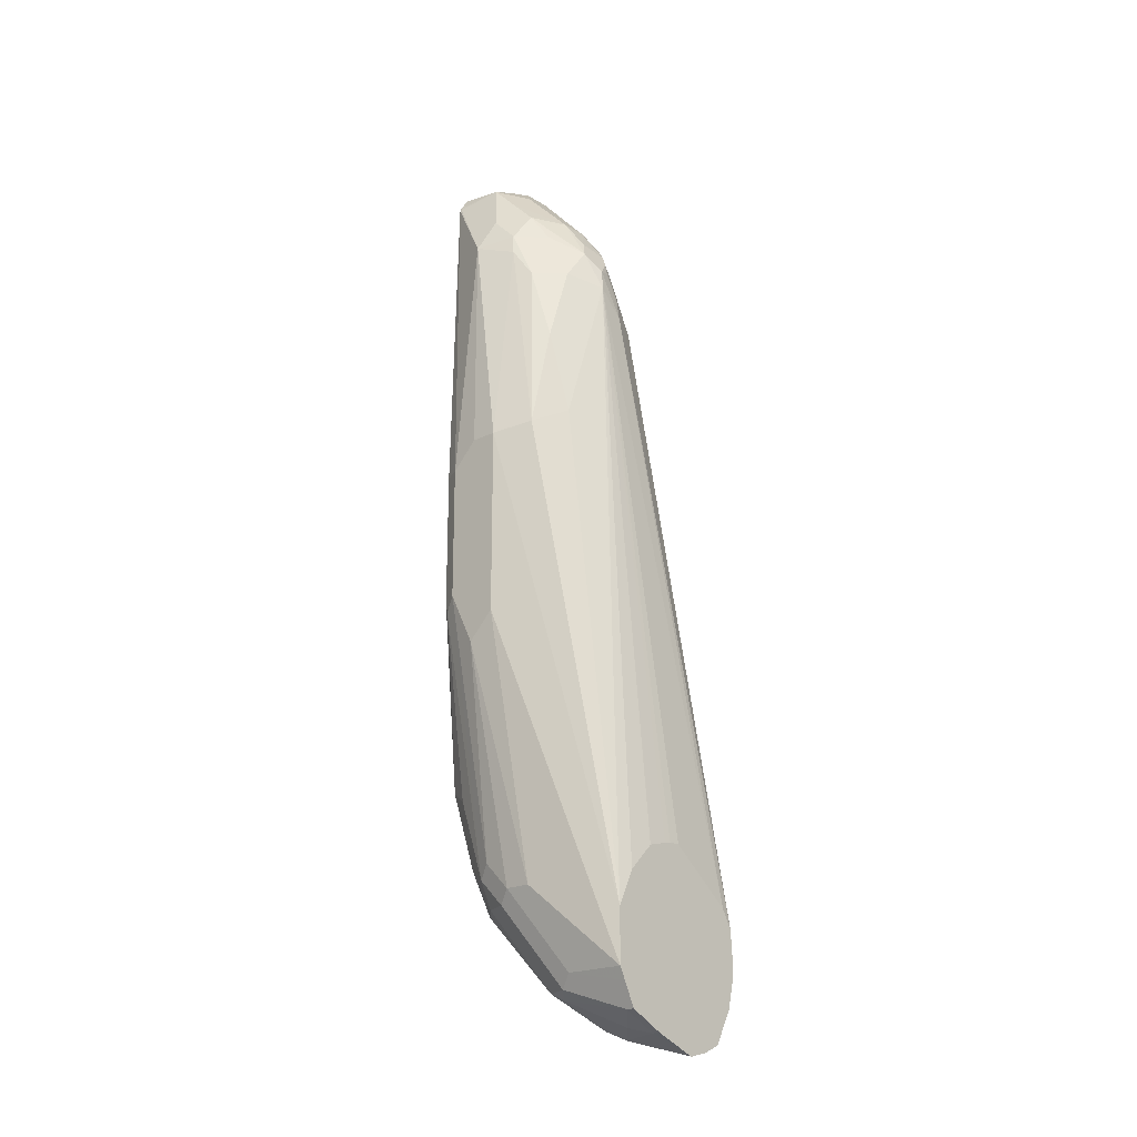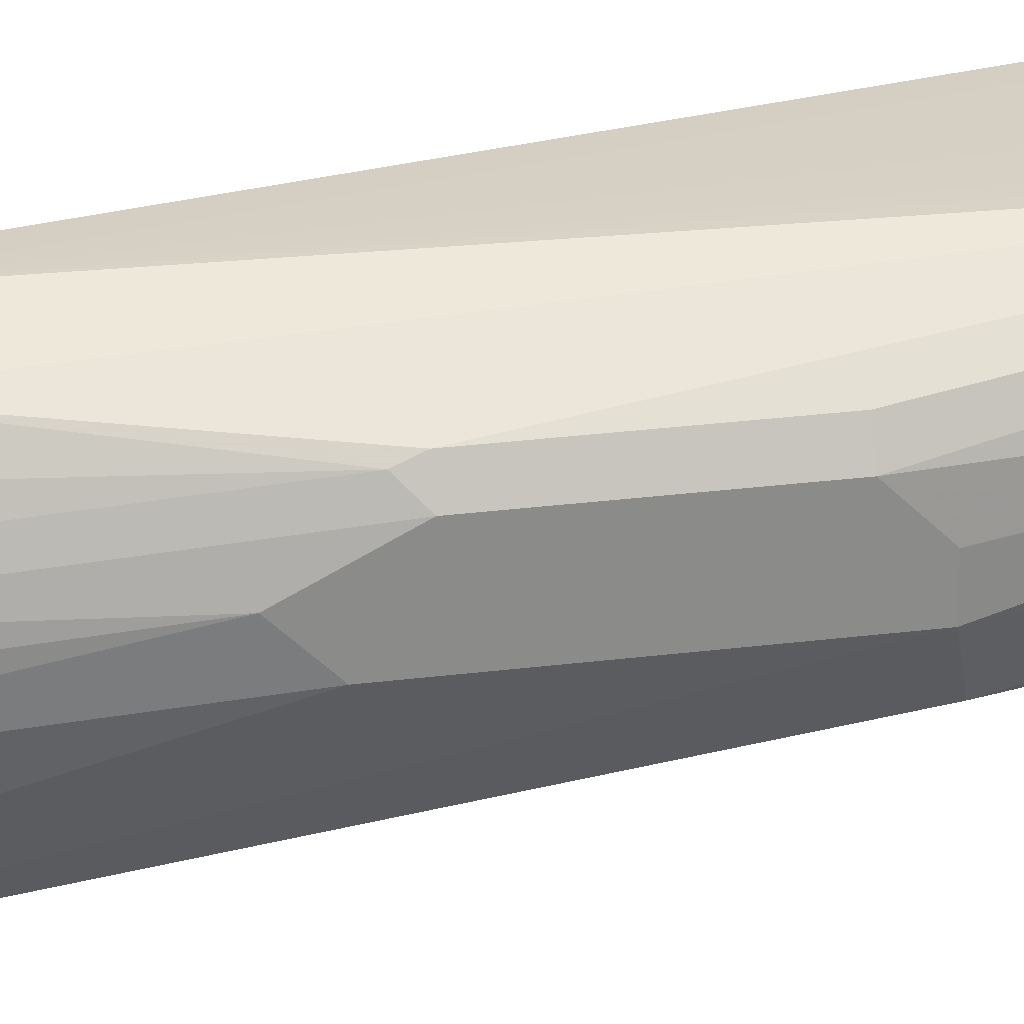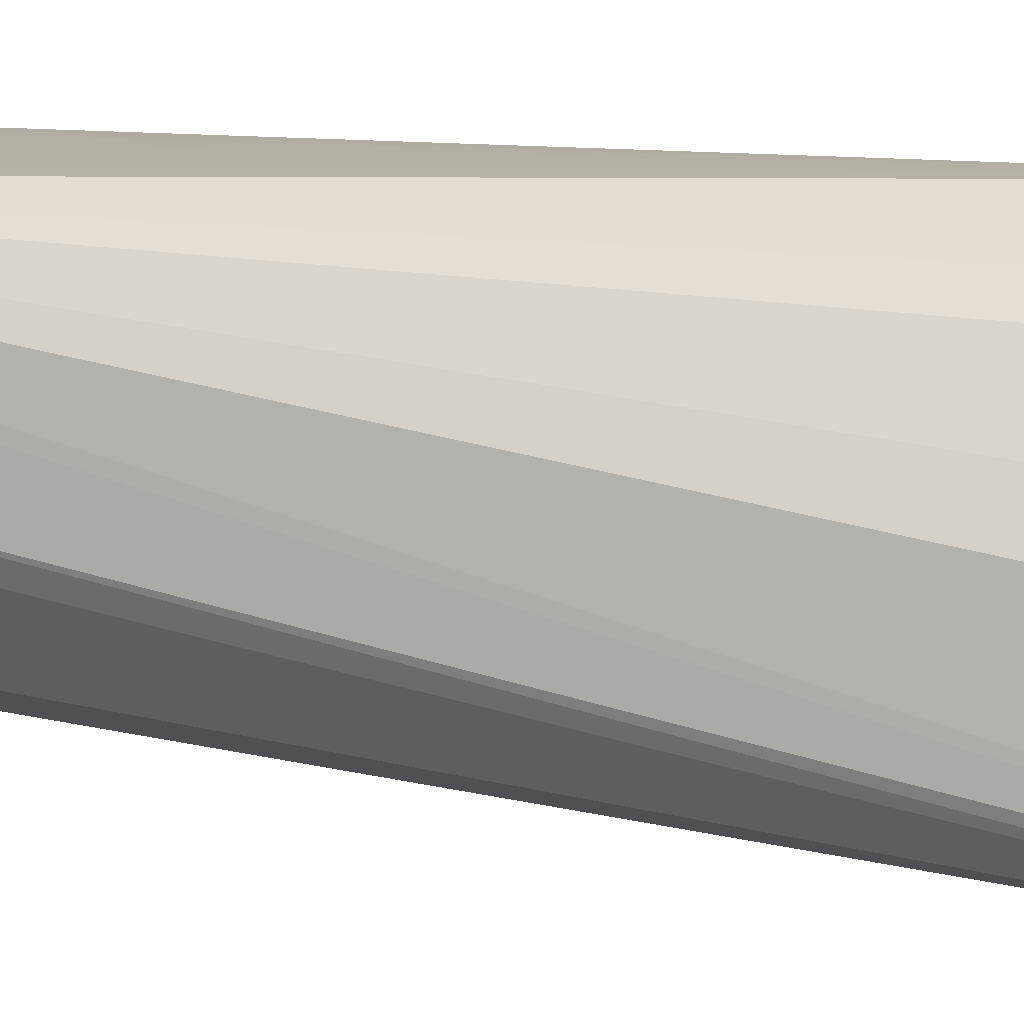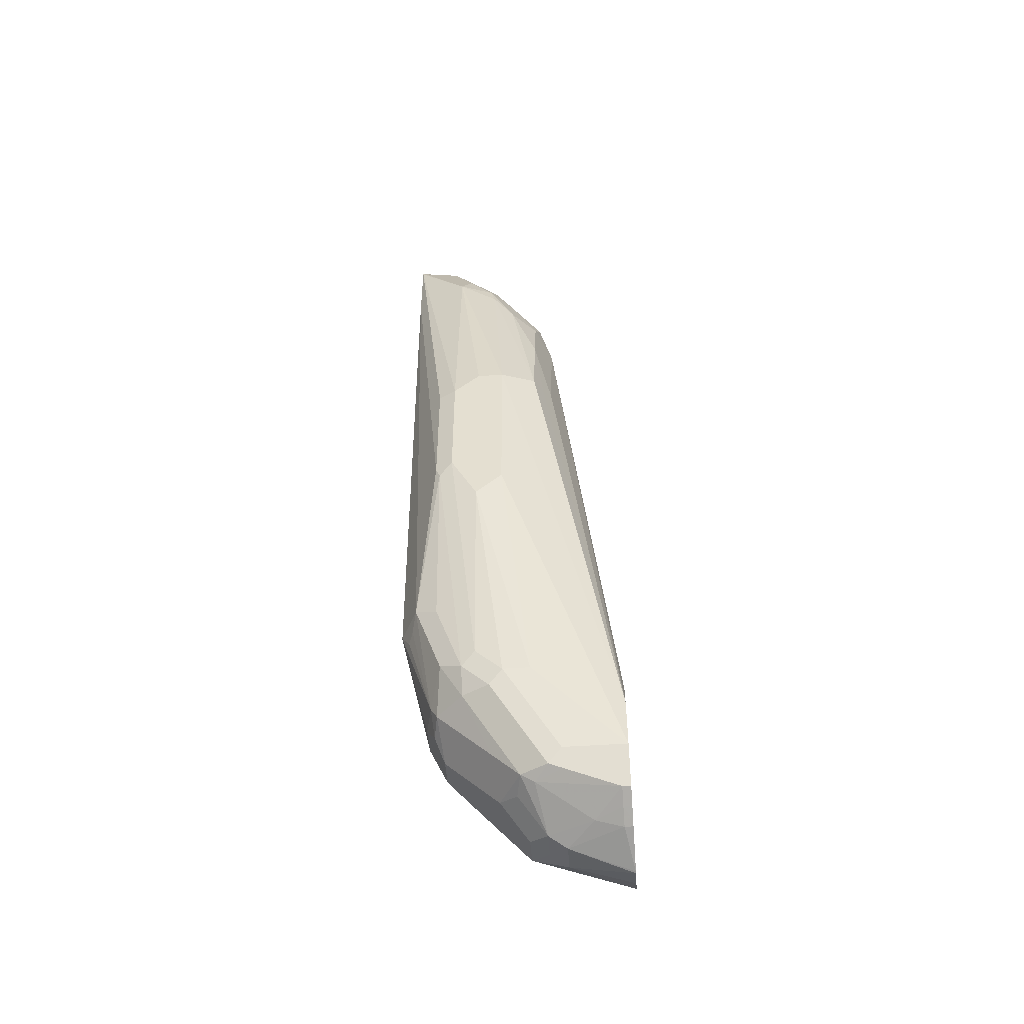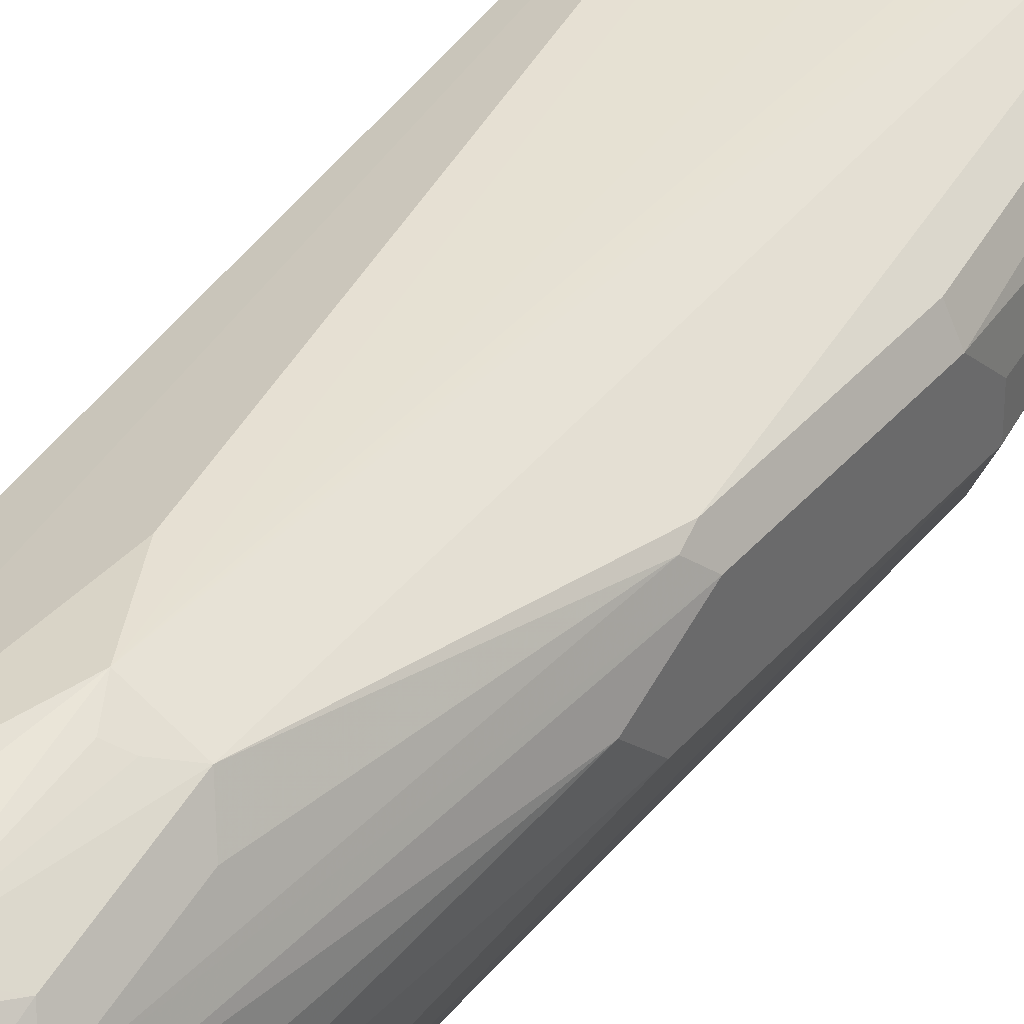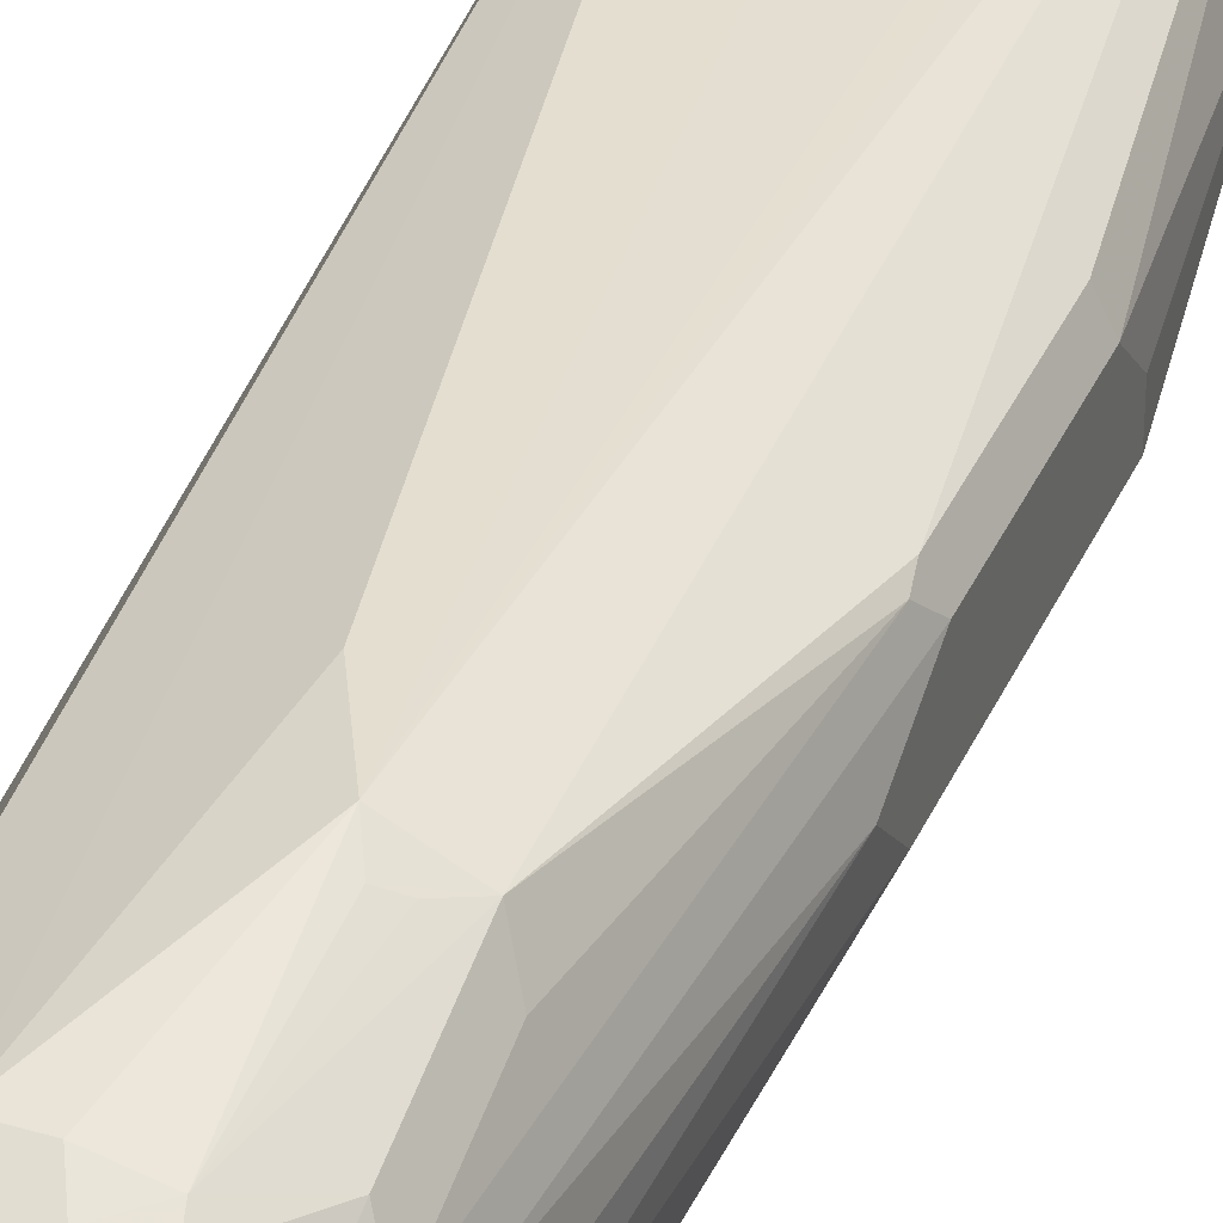
<metadata>
{"format":"obj","ext":"obj","renderer":"f3d","projection":"perspective","resolution":1024,"background":"white","views":[{"elev":-20.3,"azim":132.0,"up":"+Y"},{"elev":26.6,"azim":78.6,"up":"+Z"},{"elev":11.1,"azim":-79.6,"up":"+Z"},{"elev":-51.1,"azim":94.3,"up":"+Y"},{"elev":38.9,"azim":35.7,"up":"+Z"},{"elev":35.9,"azim":21.5,"up":"+Z"}]}
</metadata>
<code>
v 0.8697 0.1689 0.06372
v 0.8912 0.1718 0.06372
v 0.849 0.1896 0.06372
v 0.8919 -0.1866 0.06222
v 0.9016 0.2074 0.06372
v 0.8253 0.2237 0.06372
v 0.8712 -0.1452 0.06222
v 0.8505 -0.2696 0.04148
v 0.8712 -0.2696 0.04148
v 0.8945 -0.2696 0.0363
v 0.8988 -0.2005 0.05531
v 0.9058 -0.1866 0.05531
v 0.9127 0.2696 0.06372
v 0.8075 0.2518 0.06372
v 0.7882 0.2904 0.06372
v 0.8228 -0.2765 0.02765
v 0.8435 -0.2972 0.02765
v 0.8574 -0.2835 0.03456
v 0.8781 -0.2835 0.03456
v 0.8971 -0.28 0.03111
v 0.9196 -0.2489 0.02765
v 0.9196 -0.1866 0.04839
v 0.9075 -0.197 0.05184
v 0.9127 0.3318 0.06372
v 0.9472 -0.04145 0.03456
v 0.7882 0.3111 0.06372
v 0.785 -0.3255 -0.1101
v 0.7882 -0.2904 -0.04148
v 0.8021 -0.2972 -0.01383
v 0.7986 -0.3215 -0.0311
v 0.8193 -0.3007 0.01035
v 0.8228 -0.3595 -0.03457
v 0.8643 -0.2972 0.02765
v 0.9179 -0.28 0.01035
v 0.8971 -0.3215 -0.01038
v 0.9282 -0.2593 0.01035
v 0.9282 -0.197 0.03111
v 0.949 -0.0518 0.03111
v 0.9127 0.3318 0.06222
v 0.9112 0.3348 0.06372
v 0.9472 0.06221 0.03456
v 0.9542 0.06221 0.02073
v 0.9334 0.2696 0.02073
v 0.9542 -0.04145 0.02073
v 0.7882 0.3111 0.06222
v 0.785 -0.3143 -0.1101
v 0.8084 0.3526 0.06372
v 0.7911 -0.3497 -0.1101
v 0.7882 -0.3111 -0.06221
v 0.7986 -0.363 -0.09333
v 0.8058 -0.3765 -0.1101
v 0.8297 -0.3733 -0.06221
v 0.8366 -0.3664 -0.04838
v 0.8435 -0.3595 -0.03457
v 0.8643 -0.3388 -0.01383
v 0.9282 -0.28 -0.01038
v 0.8971 -0.3422 -0.0311
v 0.9334 -0.2696 -0.02076
v 0.9334 -0.2489 -5.09e-06
v 0.9196 0.2973 0.01382
v 0.9023 0.3422 0.03111
v 0.9047 0.3446 0.06372
v 0.9542 0.0829 -5.09e-06
v 0.923 0.2593 -0.01038
v 0.9196 0.2765 -0.006928
v 0.9542 0.0829 -0.02076
v 0.9542 -0.08291 -5.09e-06
v 0.7882 0.2904 0.02073
v 0.7934 0.3215 0.05184
v 0.7866 -0.2911 -0.1101
v 0.8148 0.3654 0.06372
v 0.8142 0.3629 0.05184
v 0.8201 -0.3829 -0.1101
v 0.8361 -0.3869 -0.1101
v 0.8505 -0.3733 -0.06221
v 0.8574 -0.3664 -0.04838
v 0.8781 -0.3457 -0.02765
v 0.9075 -0.3422 -0.05185
v 0.9127 -0.3318 -0.06221
v 0.8945 -0.3474 -0.04148
v 0.9334 -0.2696 -0.04148
v 0.9023 0.3215 0.01035
v 0.8781 0.3388 0.01382
v 0.8574 0.3595 0.03456
v 0.8746 0.356 0.03801
v 0.8505 0.3734 0.06222
v 0.8781 0.3595 0.05531
v 0.8798 0.3612 0.06372
v 0.8904 0.3541 0.06372
v 0.8949 0.3511 0.06372
v 0.9196 0.235 -0.02765
v 0.9403 0.08982 -0.04838
v 0.8988 0.2765 -0.02765
v 0.9023 0.3007 -0.01038
v 0.8988 0.235 -0.04838
v 0.9542 -0.06222 -0.02076
v 0.9127 -0.2904 -0.1101
v 0.7934 0.3007 0.01035
v 0.8012 0.3318 0.04148
v 0.7951 -0.2765 -0.1101
v 0.8228 0.2074 -0.04838
v 0.8366 0.2074 -0.05531
v 0.8505 0.2074 -0.06221
v 0.8159 0.3664 0.06372
v 0.8159 0.3664 0.06222
v 0.8228 0.3664 0.04839
v 0.8142 0.3422 0.03111
v 0.8375 -0.3865 -0.1101
v 0.8712 -0.3733 -0.1037
v 0.8738 -0.3682 -0.08297
v 0.9058 -0.3457 -0.06221
v 0.9079 -0.3414 -0.1101
v 0.9127 -0.3318 -0.1101
v 0.8988 -0.3595 -0.1037
v 0.8781 0.2973 -0.02765
v 0.8366 0.3595 0.03456
v 0.8297 0.3734 0.06222
v 0.8505 0.3734 0.06372
v 0.9196 0.1728 -0.04838
v 0.9265 0.09675 -0.05531
v 0.923 0.1348 -0.05185
v 0.8816 0.2593 -0.05185
v 0.8712 0.2281 -0.06221
v 0.899 -0.2626 -0.1101
v 0.9127 0.1037 -0.06221
v 0.8228 0.3457 0.02765
v 0.8021 0.3042 0.006901
v 0.8245 0.3007 -0.01038
v 0.8297 0.2904 -0.02076
v 0.8349 0.28 -0.0311
v 0.8228 0.2696 -0.02765
v 0.8463 -0.2365 -0.1101
v 0.8435 0.2489 -0.04838
v 0.8479 0.2281 -0.05704
v 0.8574 0.2489 -0.05531
v 0.8678 0.2454 -0.05876
v 0.8297 0.3734 0.06372
v 0.8712 -0.3733 -0.1101
v 0.8754 -0.3712 -0.1101
v 0.885 -0.3664 -0.1037
v 0.9058 -0.3457 -0.1101
v 0.8988 -0.3595 -0.1101
v 0.8746 0.273 -0.04493
v 0.8574 0.2973 -0.02765
v 0.8435 0.2835 -0.03457
v 0.8556 0.2593 -0.05185
v 0.853 0.2696 -0.04667
v 0.8782 -0.2419 -0.1101
v 0.8775 -0.2416 -0.1101
v 0.8616 -0.2377 -0.1101
v 0.8558 -0.2365 -0.1101
v 0.885 -0.3664 -0.1101
f 72 107 98
f 75 110 76
f 75 109 110
f 75 108 109
f 74 108 75
f 72 98 99
f 72 126 107
f 70 98 101
f 72 105 106
f 71 105 72
f 71 104 105
f 70 103 100
f 70 102 103
f 70 101 102
f 72 106 126
f 76 110 80
f 86 137 118
f 78 111 79
f 86 117 137
f 69 99 98
f 84 144 116
f 84 115 144
f 84 86 85
f 84 117 86
f 84 106 117
f 78 80 111
f 84 116 106
f 82 115 83
f 82 94 115
f 81 113 96
f 80 110 114
f 80 114 111
f 79 112 113
f 79 111 112
f 83 115 84
f 69 72 99
f 61 85 86
f 68 69 98
f 60 82 61
f 60 65 82
f 58 113 81
f 58 79 113
f 58 67 59
f 58 81 67
f 57 80 78
f 57 76 80
f 57 77 76
f 56 79 58
f 56 78 79
f 56 57 78
f 55 77 57
f 55 76 77
f 54 76 55
f 61 82 83
f 68 98 70
f 61 83 84
f 61 86 87
f 67 81 96
f 66 97 92
f 66 113 97
f 66 96 113
f 65 95 93
f 65 91 95
f 65 94 82
f 65 93 94
f 64 92 91
f 64 66 92
f 64 91 65
f 61 90 62
f 61 89 90
f 61 88 89
f 61 87 88
f 61 84 85
f 86 118 88
f 144 147 145
f 91 92 119
f 122 147 143
f 122 146 147
f 122 136 146
f 122 123 136
f 120 125 121
f 119 121 125
f 116 145 126
f 116 144 145
f 115 122 143
f 115 143 144
f 114 152 142
f 114 140 152
f 111 141 112
f 111 142 141
f 111 114 142
f 123 124 148
f 110 140 114
f 123 148 149
f 123 150 151
f 52 76 53
f 143 147 144
f 139 152 140
f 135 146 136
f 134 146 135
f 133 147 146
f 133 146 134
f 131 147 133
f 130 147 131
f 130 145 147
f 129 145 130
f 128 145 129
f 126 128 127
f 126 145 128
f 123 151 132
f 123 149 150
f 86 88 87
f 109 140 110
f 109 138 139
f 98 126 127
f 98 107 126
f 97 125 120
f 97 123 125
f 97 124 123
f 95 125 123
f 95 119 125
f 95 123 122
f 94 122 115
f 93 122 94
f 93 95 122
f 92 97 120
f 92 121 119
f 92 120 121
f 91 119 95
f 98 127 128
f 109 139 140
f 98 128 129
f 98 130 131
f 108 138 109
f 106 116 126
f 105 117 106
f 104 117 105
f 104 137 117
f 103 136 123
f 103 135 136
f 103 134 135
f 102 134 103
f 101 134 102
f 101 133 134
f 101 131 133
f 100 123 132
f 100 103 123
f 98 131 101
f 98 129 130
f 52 75 76
f 27 149 148
f 52 73 74
f 15 27 28
f 15 46 27
f 15 26 46
f 13 41 24
f 13 25 41
f 13 22 25
f 15 28 29
f 12 22 13
f 11 23 22
f 10 23 11
f 10 22 23
f 10 21 22
f 10 20 21
f 10 19 20
f 11 22 12
f 15 29 16
f 16 29 30
f 16 30 31
f 22 38 25
f 22 37 38
f 21 36 22
f 21 34 36
f 20 35 34
f 20 55 35
f 20 33 55
f 20 34 21
f 19 33 20
f 17 19 18
f 17 33 19
f 17 54 33
f 17 32 54
f 17 31 32
f 16 31 17
f 9 19 10
f 8 15 16
f 8 19 9
f 8 18 19
f 1 26 15
f 1 47 26
f 1 71 47
f 1 104 71
f 1 137 104
f 1 118 137
f 1 88 118
f 1 89 88
f 1 90 89
f 1 62 90
f 1 40 62
f 1 24 40
f 1 13 24
f 1 5 13
f 1 2 5
f 1 15 14
f 22 36 37
f 1 14 6
f 1 4 2
f 8 17 18
f 8 16 17
f 7 15 8
f 7 14 15
f 4 14 7
f 4 6 14
f 4 13 5
f 4 12 13
f 4 11 12
f 4 10 11
f 4 9 10
f 4 8 9
f 4 7 8
f 3 6 4
f 2 4 5
f 1 6 3
f 24 39 40
f 1 3 4
f 24 42 43
f 40 61 62
f 39 43 60
f 39 61 40
f 39 60 61
f 36 38 37
f 36 44 38
f 36 59 44
f 36 58 59
f 36 56 58
f 35 55 57
f 34 57 56
f 34 35 57
f 34 56 36
f 33 54 55
f 32 76 54
f 42 63 43
f 32 53 76
f 42 44 67
f 42 96 66
f 24 41 42
f 51 73 52
f 48 50 49
f 48 51 50
f 47 72 69
f 47 71 72
f 46 68 70
f 45 69 68
f 45 47 69
f 45 68 46
f 43 66 64
f 43 63 66
f 43 65 60
f 43 64 65
f 42 66 63
f 42 67 96
f 32 52 53
f 44 59 67
f 32 50 51
f 52 74 75
f 27 150 149
f 27 151 150
f 27 132 151
f 27 100 132
f 27 70 100
f 27 46 70
f 27 49 28
f 26 47 45
f 26 45 46
f 25 42 41
f 25 44 42
f 25 38 44
f 32 51 52
f 24 43 39
f 27 148 124
f 27 124 97
f 27 48 49
f 28 49 30
f 30 49 50
f 28 30 29
f 27 51 48
f 27 73 51
f 27 97 113
f 27 108 74
f 27 138 108
f 27 74 73
f 27 139 138
f 27 152 139
f 27 142 152
f 27 141 142
f 27 112 141
f 27 113 112
f 30 50 32
f 30 32 31

</code>
